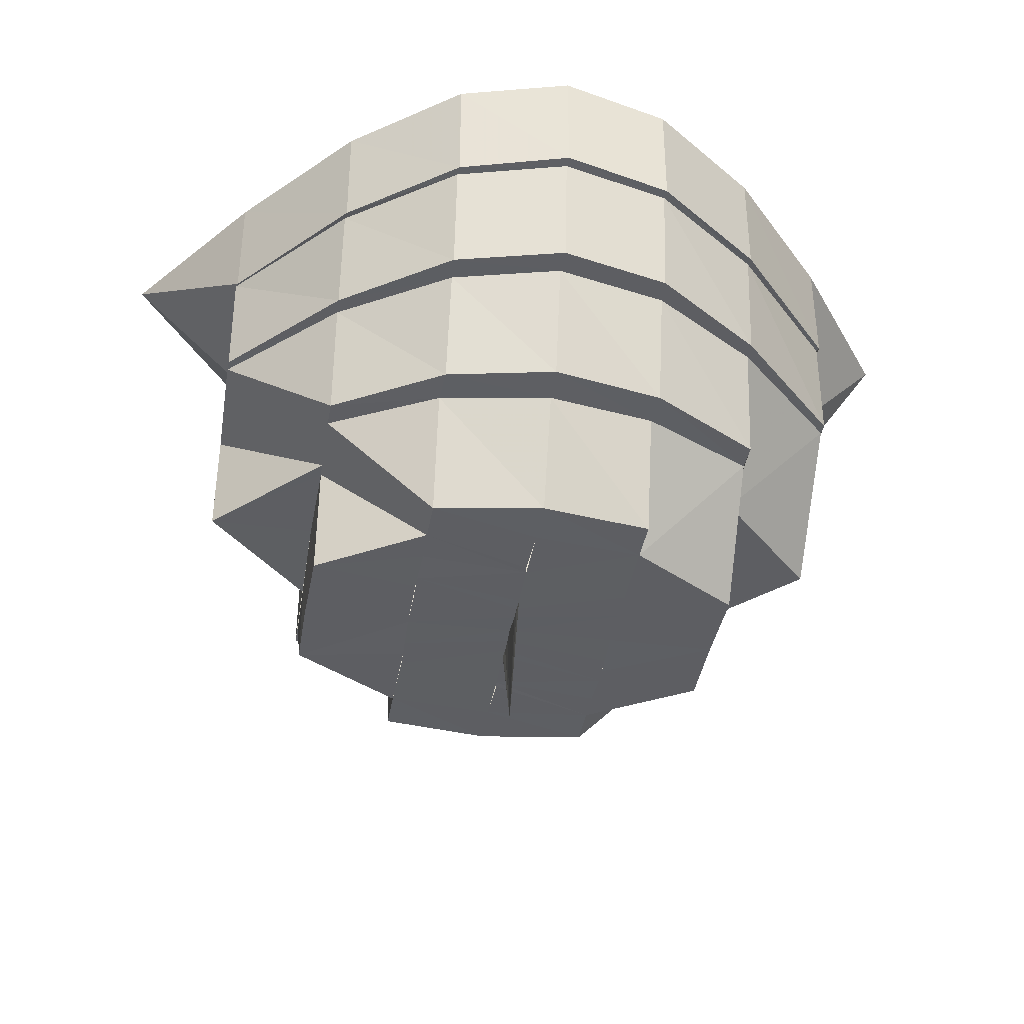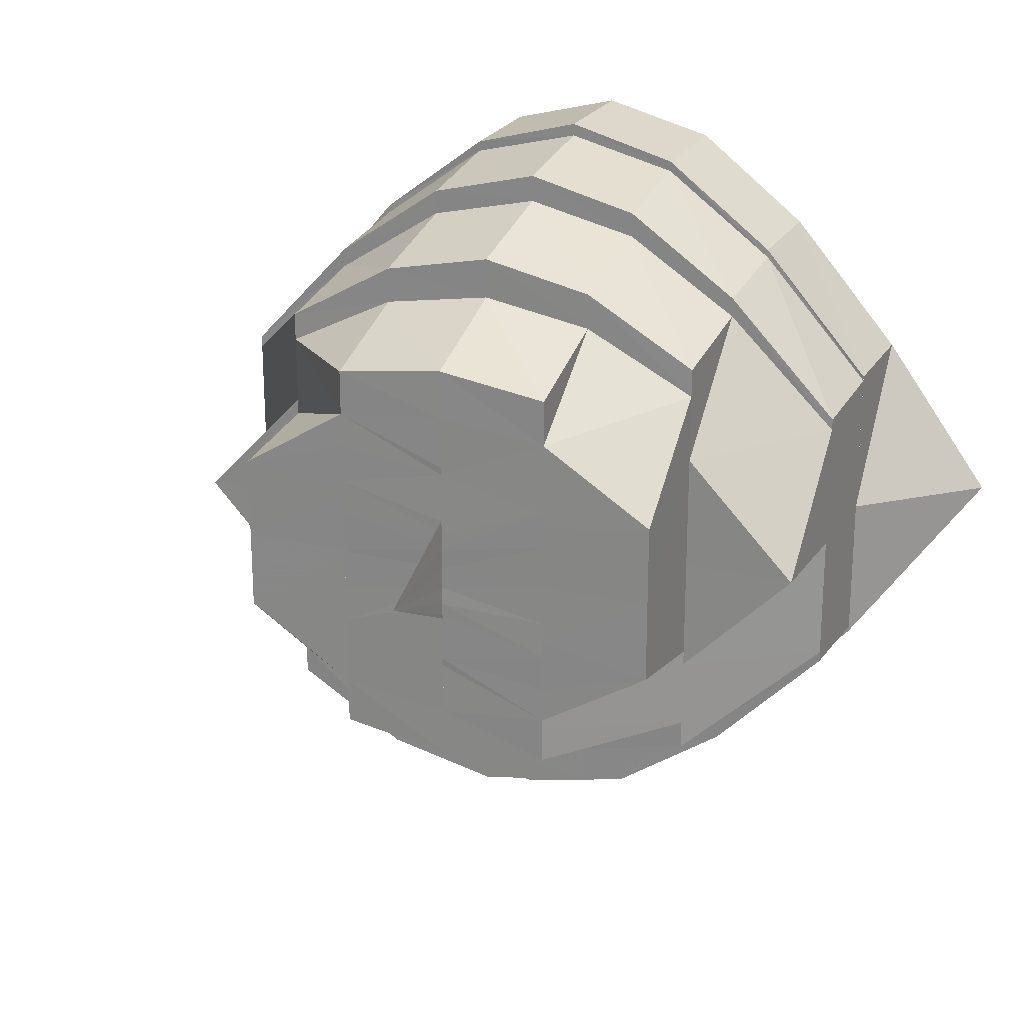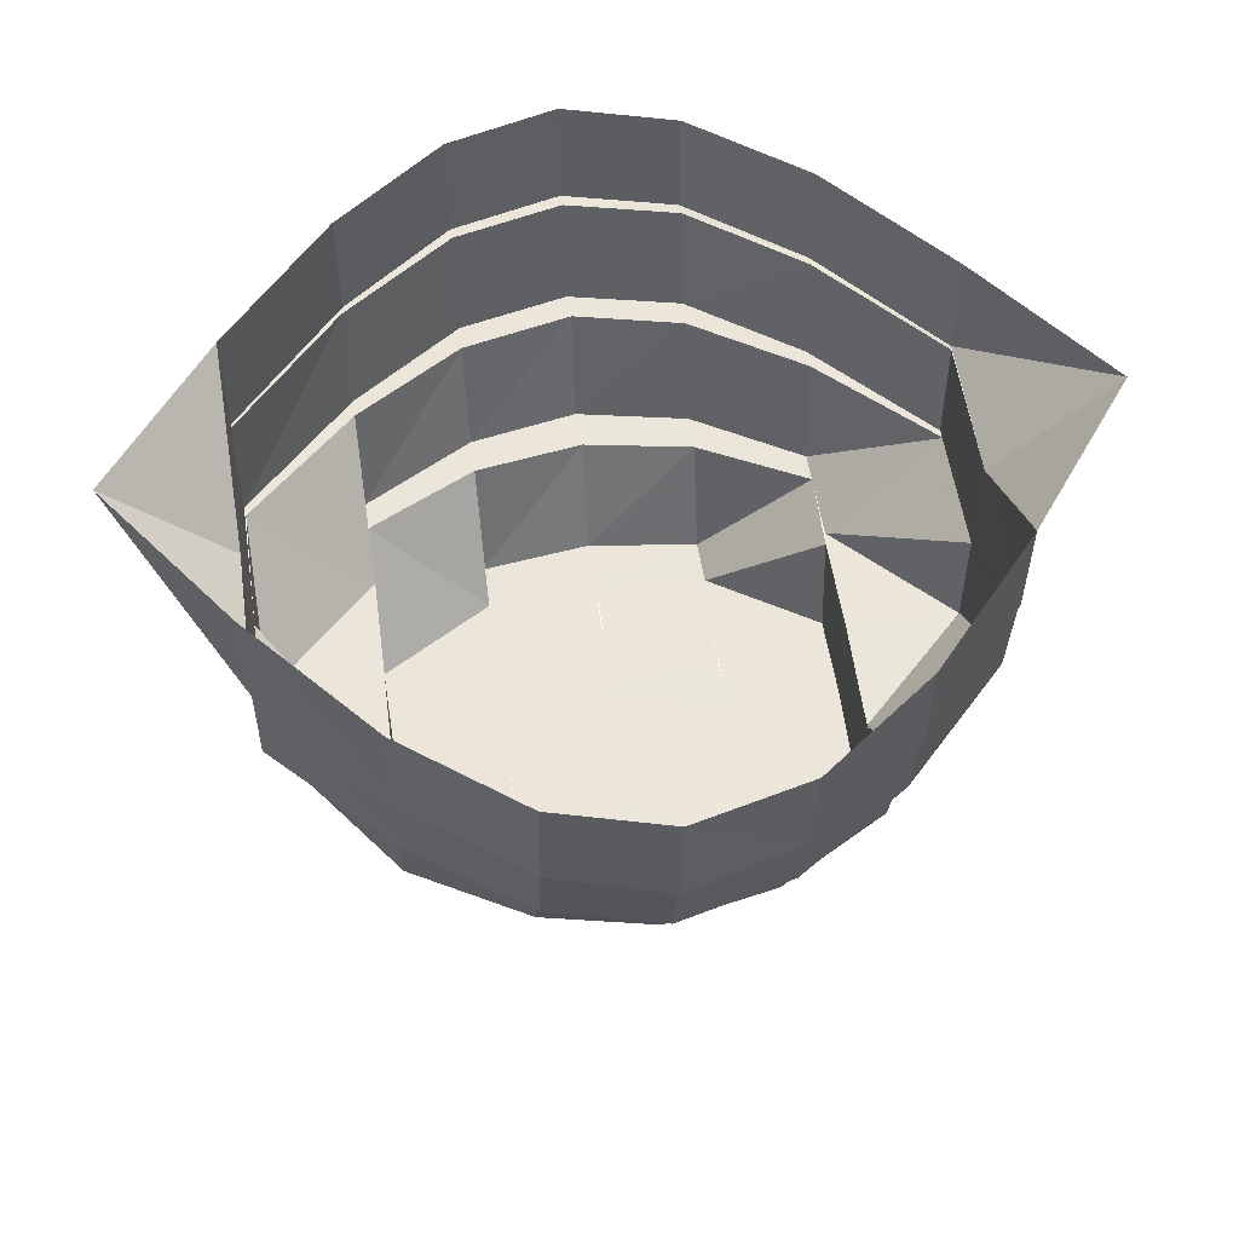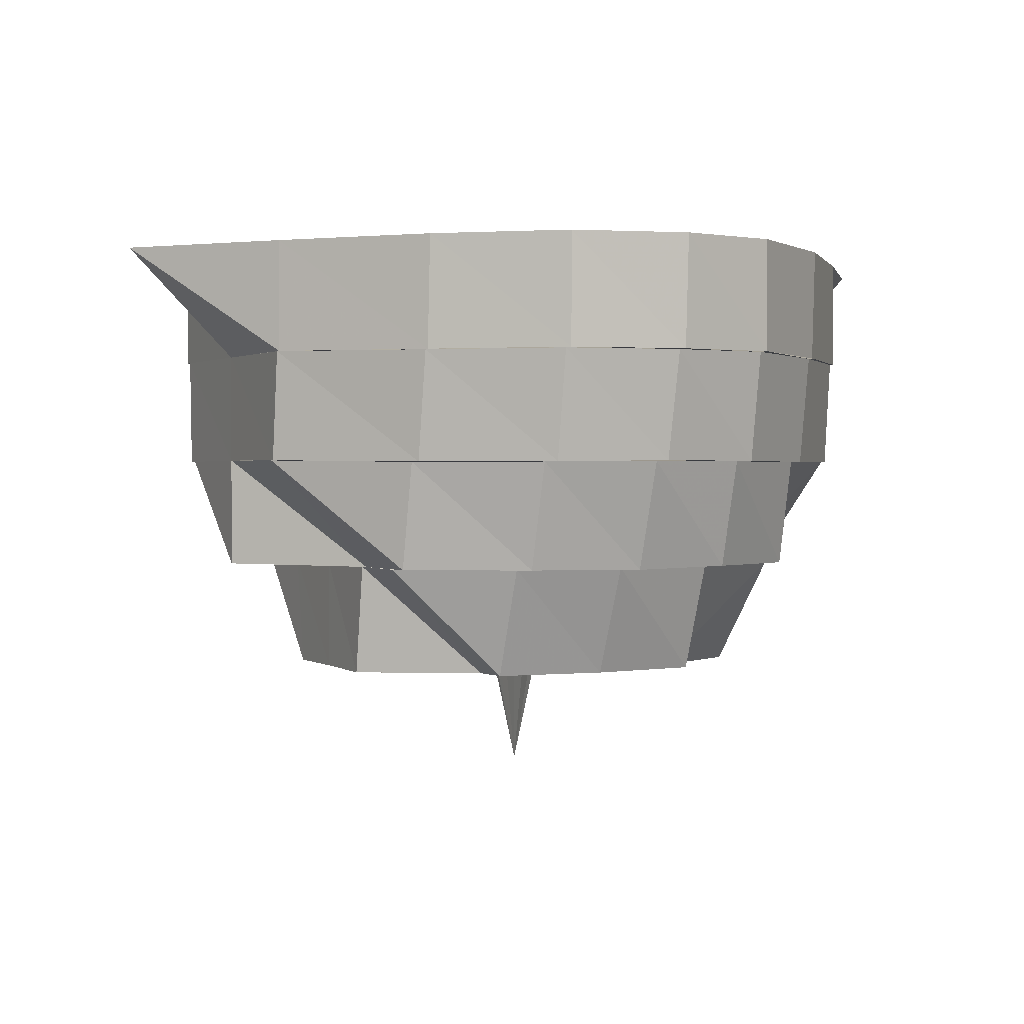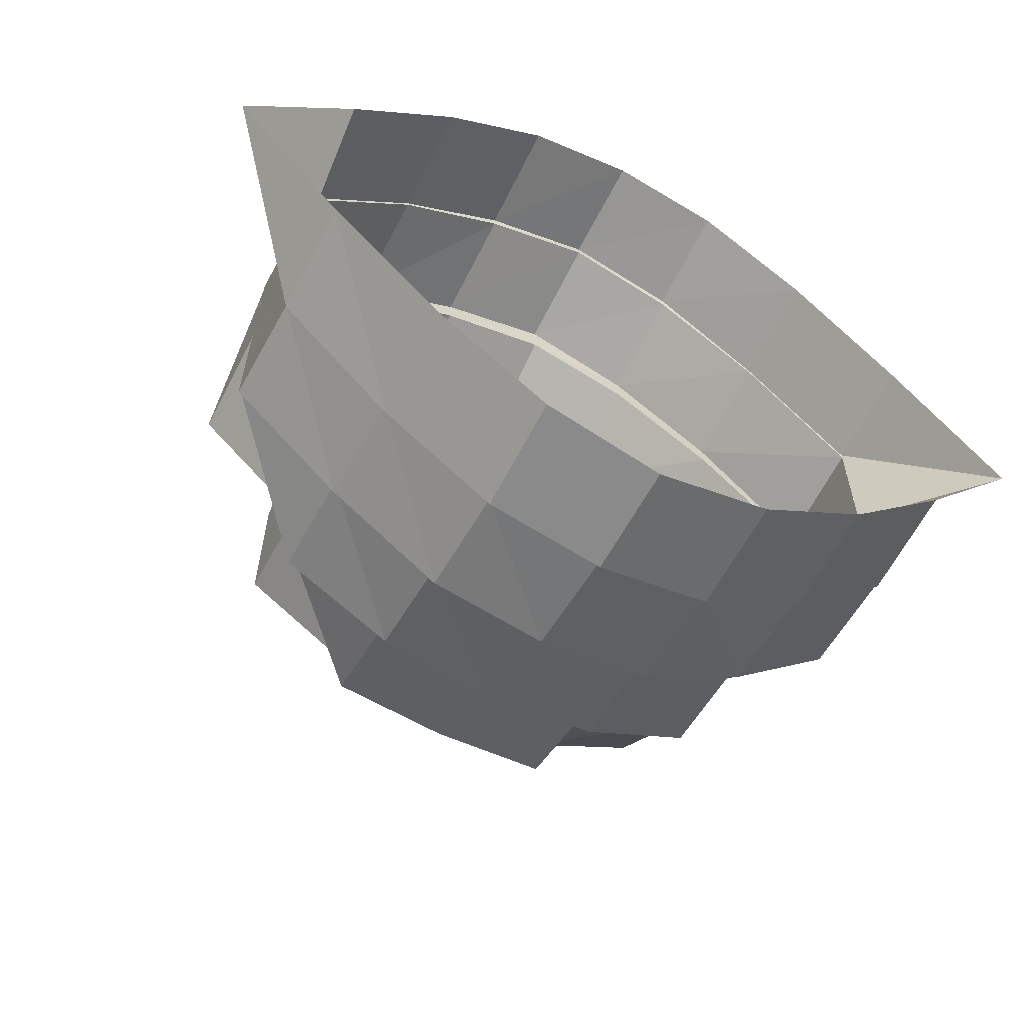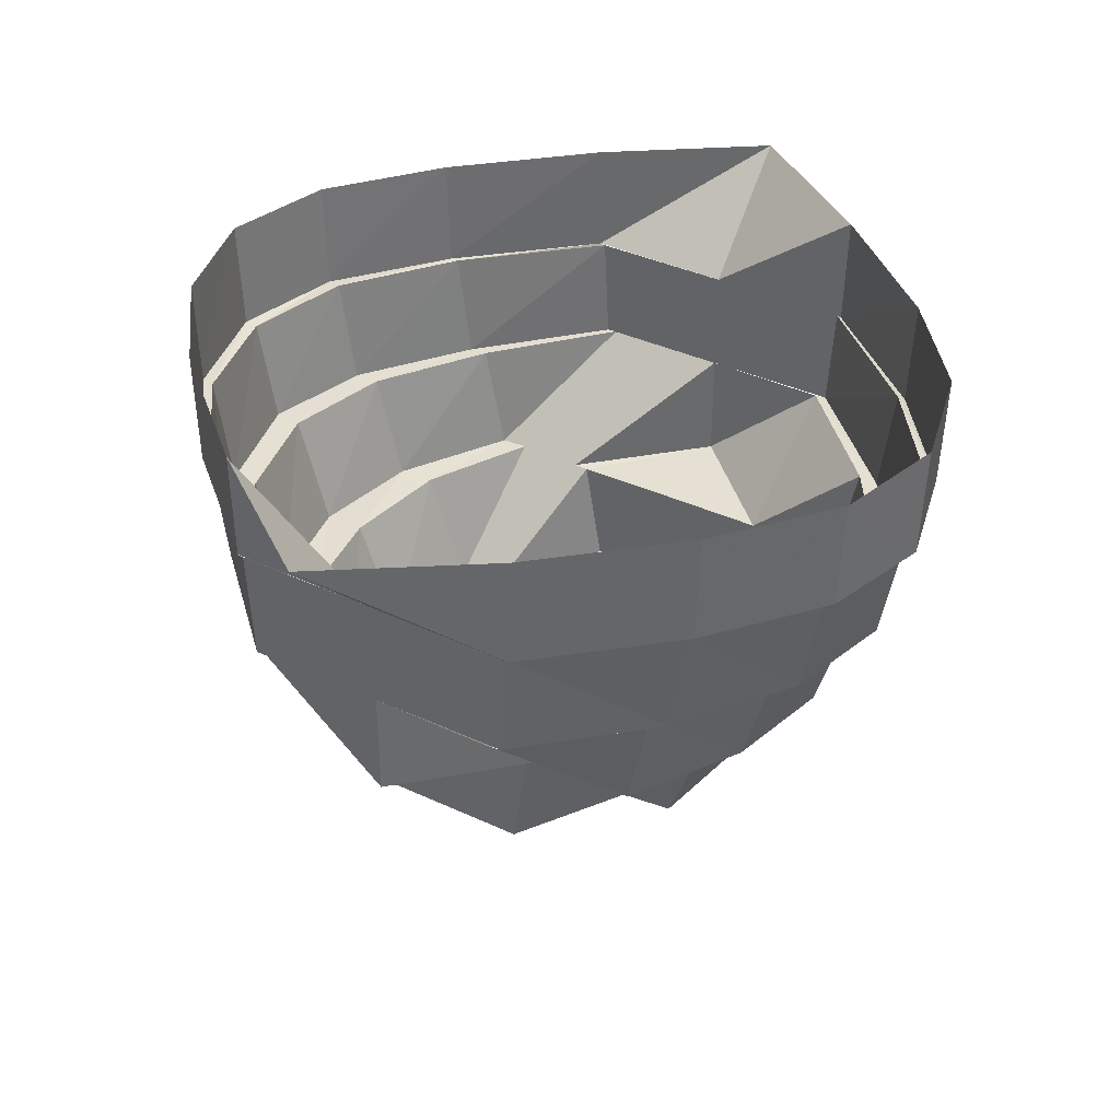
<metadata>
{"format":"obj","ext":"obj","renderer":"f3d","projection":"perspective","resolution":1024,"background":"white","views":[{"elev":-39.2,"azim":-9.0,"up":"+Y"},{"elev":22.3,"azim":24.2,"up":"+Z"},{"elev":55.3,"azim":-7.9,"up":"+Y"},{"elev":1.1,"azim":154.3,"up":"+Y"},{"elev":-62.1,"azim":152.4,"up":"+Z"},{"elev":37.5,"azim":-59.0,"up":"+Y"}]}
</metadata>
<code>
o 6313
v 2252 1886 17.51
v 2252 1886 17.49
v 2252 1886 17.51
v 2252 1886 17.49
v 2252 1886 17.48
v 2252 1886 17.52
v 2252 1886 17.52
v 2252 1886 17.53
v 2252 1886 17.52
v 2252 1886 17.53
v 2252 1886 17.52
v 2252 1886 17.54
v 2252 1886 17.53
v 2252 1886 17.53
v 2252 1886 17.54
v 2252 1886 17.54
v 2252 1886 17.54
v 2252 1886 17.54
v 2252 1886 17.54
v 2252 1886 17.54
v 2252 1886 17.54
v 2252 1886 17.54
v 2252 1886 17.54
v 2252 1886 17.53
v 2252 1886 17.54
v 2252 1886 17.54
v 2252 1886 17.53
v 2252 1886 17.52
v 2252 1886 17.53
v 2252 1886 17.53
v 2252 1886 17.52
v 2252 1886 17.52
v 2252 1886 17.52
v 2252 1886 17.51
v 2252 1886 17.51
v 2252 1886 17.49
v 2252 1886 17.49
v 2252 1886 17.48
v 2252 1886 17.49
v 2252 1886 17.48
v 2252 1886 17.49
v 2252 1886 17.48
v 2252 1886 17.48
v 2252 1886 17.48
v 2252 1886 17.48
v 2252 1886 17.47
v 2252 1886 17.48
v 2252 1886 17.48
v 2252 1886 17.47
v 2252 1886 17.48
v 2252 1886 17.47
v 2252 1886 17.47
v 2252 1886 17.48
v 2252 1886 17.48
v 2252 1886 17.48
v 2252 1886 17.48
v 2252 1886 17.48
v 2252 1886 17.49
v 2252 1886 17.48
v 2252 1886 17.49
v 2252 1886 17.49
v 2252 1886 17.48
v 2252 1886 17.49
v 2252 1886 17.48
v 2252 1886 17.48
v 2252 1886 17.5
v 2252 1886 17.49
v 2252 1886 17.47
v 2252 1886 17.48
v 2252 1886 17.48
v 2252 1886 17.48
v 2252 1886 17.47
v 2252 1886 17.48
v 2252 1886 17.48
v 2252 1886 17.48
v 2252 1886 17.48
v 2252 1886 17.49
v 2252 1886 17.48
v 2252 1886 17.49
v 2252 1886 17.49
v 2252 1886 17.5
v 2252 1886 17.5
v 2252 1886 17.49
v 2252 1886 17.5
v 2252 1886 17.51
v 2252 1886 17.52
v 2252 1886 17.52
v 2252 1886 17.52
v 2252 1886 17.53
v 2252 1886 17.52
v 2252 1886 17.53
v 2252 1886 17.5
v 2252 1886 17.51
v 2252 1886 17.54
v 2252 1886 17.53
v 2252 1886 17.52
v 2252 1886 17.53
v 2252 1886 17.54
v 2252 1886 17.54
v 2252 1886 17.54
v 2252 1886 17.54
v 2252 1886 17.54
v 2252 1886 17.54
v 2252 1886 17.53
v 2252 1886 17.54
v 2252 1886 17.54
v 2252 1886 17.52
v 2252 1886 17.53
v 2252 1886 17.53
v 2252 1886 17.52
v 2252 1886 17.52
v 2252 1886 17.52
v 2252 1886 17.53
v 2252 1886 17.52
v 2252 1886 17.51
v 2252 1886 17.5
v 2252 1886 17.49
v 2252 1886 17.48
v 2252 1886 17.52
v 2252 1886 17.51
v 2252 1886 17.48
v 2252 1886 17.49
v 2252 1886 17.47
v 2252 1886 17.48
v 2252 1886 17.48
v 2252 1886 17.48
v 2252 1886 17.48
v 2252 1886 17.48
v 2252 1886 17.49
v 2252 1886 17.49
v 2252 1886 17.52
v 2252 1886 17.52
v 2252 1886 17.53
v 2252 1886 17.53
v 2252 1886 17.52
v 2252 1886 17.48
v 2252 1886 17.49
v 2252 1886 17.49
v 2252 1886 17.5
v 2252 1886 17.48
v 2252 1886 17.48
v 2252 1886 17.48
v 2252 1886 17.48
v 2252 1886 17.48
v 2252 1886 17.48
v 2252 1886 17.49
v 2252 1886 17.49
v 2252 1886 17.5
v 2252 1886 17.48
v 2252 1886 17.48
v 2252 1886 17.49
v 2252 1886 17.49
v 2252 1886 17.49
v 2252 1886 17.49
v 2252 1886 17.5
v 2252 1886 17.48
v 2252 1886 17.49
v 2252 1886 17.49
v 2252 1886 17.49
v 2252 1886 17.49
v 2252 1886 17.5
v 2252 1886 17.5
v 2252 1886 17.51
v 2252 1886 17.51
v 2252 1886 17.52
v 2252 1886 17.51
v 2252 1886 17.51
v 2252 1886 17.51
v 2252 1886 17.5
v 2252 1886 17.5
v 2252 1886 17.51
v 2252 1886 17.52
v 2252 1886 17.52
v 2252 1886 17.52
v 2252 1886 17.51
v 2252 1886 17.5
v 2252 1886 17.5
v 2252 1886 17.51
v 2252 1886 17.51
v 2252 1886 17.51
v 2252 1886 17.51
v 2252 1886 17.5
v 2252 1886 17.52
v 2252 1886 17.52
v 2252 1886 17.51
v 2252 1886 17.52
v 2252 1886 17.51
v 2252 1886 17.5
v 2252 1886 17.51
v 2252 1886 17.51
v 2252 1886 17.51
v 2252 1886 17.5
v 2252 1886 17.51
v 2252 1886 17.51
v 2252 1886 17.51
v 2252 1886 17.51
v 2252 1886 17.51
v 2252 1886 17.51
v 2252 1886 17.51
v 2252 1886 17.51
v 2252 1886 17.51
v 2252 1886 17.51
v 2252 1886 17.52
v 2252 1886 17.51
v 2252 1886 17.52
v 2252 1886 17.52
v 2252 1886 17.52
v 2252 1886 17.52
v 2252 1886 17.52
v 2252 1886 17.53
v 2252 1886 17.53
v 2252 1886 17.53
v 2252 1886 17.53
v 2252 1886 17.52
v 2252 1886 17.53
v 2252 1886 17.53
v 2252 1886 17.53
v 2252 1886 17.53
v 2252 1886 17.53
v 2252 1886 17.53
v 2252 1886 17.53
v 2252 1886 17.53
v 2252 1886 17.52
v 2252 1886 17.53
v 2252 1886 17.53
v 2252 1886 17.53
v 2252 1886 17.53
v 2252 1886 17.54
v 2252 1886 17.53
v 2252 1886 17.52
v 2252 1886 17.54
v 2252 1886 17.54
v 2252 1886 17.54
v 2252 1886 17.54
v 2252 1886 17.54
v 2252 1886 17.54
v 2252 1886 17.54
v 2252 1886 17.54
v 2252 1886 17.53
v 2252 1886 17.53
v 2252 1886 17.54
v 2252 1886 17.53
v 2252 1886 17.53
v 2252 1886 17.52
v 2252 1886 17.52
v 2252 1886 17.53
v 2252 1886 17.52
v 2252 1886 17.51
v 2252 1886 17.51
v 2252 1886 17.5
v 2252 1886 17.51
v 2252 1886 17.53
v 2252 1886 17.52
v 2252 1886 17.51
v 2252 1886 17.51
v 2252 1886 17.52
v 2252 1886 17.51
v 2252 1886 17.51
v 2252 1886 17.51
v 2252 1886 17.51
v 2252 1886 17.5
v 2252 1886 17.49
v 2252 1886 17.5
v 2252 1886 17.5
v 2252 1886 17.51
v 2252 1886 17.5
v 2252 1886 17.5
v 2252 1886 17.51
v 2252 1886 17.51
v 2252 1886 17.49
v 2252 1886 17.5
v 2252 1886 17.5
v 2252 1886 17.5
v 2252 1886 17.51
v 2252 1886 17.5
v 2252 1886 17.5
v 2252 1886 17.5
v 2252 1886 17.5
v 2252 1886 17.5
v 2252 1886 17.5
v 2252 1886 17.5
v 2252 1886 17.49
v 2252 1886 17.49
v 2252 1886 17.5
v 2252 1886 17.49
v 2252 1886 17.49
v 2252 1886 17.49
v 2252 1886 17.49
v 2252 1886 17.49
v 2252 1886 17.49
v 2252 1886 17.49
v 2252 1886 17.49
v 2252 1886 17.5
v 2252 1886 17.5
v 2252 1886 17.51
v 2252 1886 17.51
v 2252 1886 17.51
v 2252 1886 17.5
v 2252 1886 17.51
v 2252 1886 17.5
v 2252 1886 17.5
v 2252 1886 17.51
v 2252 1886 17.51
v 2252 1886 17.51
v 2252 1886 17.5
v 2252 1886 17.5
v 2252 1886 17.5
v 2252 1886 17.51
v 2252 1886 17.51
v 2252 1886 17.51
v 2252 1886 17.51
v 2252 1886 17.51
v 2252 1886 17.51
f 1 2 3
f 3 2 4
f 2 5 4
f 6 1 3
f 7 1 6
f 8 6 9
f 10 7 11
f 12 13 8
f 14 7 13
f 15 14 10
f 16 17 12
f 18 14 17
f 19 18 15
f 20 21 16
f 22 18 21
f 23 22 19
f 24 25 20
f 26 22 25
f 27 26 23
f 28 29 24
f 30 26 29
f 31 30 27
f 32 30 33
f 34 32 33
f 35 32 34
f 36 35 34
f 37 35 36
f 38 36 39
f 40 37 41
f 42 43 38
f 44 37 43
f 45 44 40
f 46 47 42
f 48 44 47
f 49 48 45
f 50 51 46
f 52 48 51
f 53 52 49
f 54 55 50
f 56 52 55
f 57 56 53
f 58 5 57
f 5 56 59
f 60 59 54
f 61 62 63
f 62 64 65
f 66 65 67
f 64 68 69
f 67 69 70
f 68 71 72
f 70 72 73
f 71 74 75
f 73 75 76
f 74 77 78
f 76 78 79
f 79 80 81
f 80 34 82
f 83 82 84
f 82 34 85
f 34 86 85
f 85 86 87
f 88 89 86
f 90 91 87
f 92 85 93
f 89 94 95
f 96 95 97
f 94 98 99
f 97 99 100
f 98 101 102
f 100 102 103
f 101 104 105
f 103 105 106
f 104 107 108
f 106 108 109
f 109 110 111
f 110 3 112
f 113 112 114
f 112 3 115
f 3 63 115
f 115 63 116
f 117 118 116
f 119 115 120
f 118 121 122
f 121 123 124
f 123 125 126
f 125 127 128
f 127 129 130
f 131 115 132
f 133 131 132
f 134 135 133
f 136 130 137
f 138 139 137
f 140 138 136
f 136 137 141
f 142 140 143
f 143 128 136
f 144 142 145
f 145 126 143
f 141 137 146
f 147 148 146
f 149 136 141
f 143 136 149
f 145 143 150
f 150 143 149
f 151 145 150
f 150 149 152
f 153 145 151
f 153 124 145
f 151 150 154
f 154 150 152
f 155 153 151
f 152 149 156
f 149 141 156
f 154 152 157
f 158 144 153
f 159 156 160
f 161 158 162
f 162 153 155
f 162 122 153
f 163 162 155
f 115 162 163
f 163 155 164
f 165 163 166
f 167 164 168
f 168 169 170
f 164 169 171
f 172 173 167
f 174 175 173
f 169 154 176
f 176 154 157
f 176 157 177
f 178 176 177
f 179 171 178
f 180 181 179
f 181 182 178
f 183 180 184
f 184 185 179
f 186 187 185
f 178 188 189
f 190 178 191
f 188 192 193
f 194 190 195
f 196 188 197
f 198 178 196
f 199 190 198
f 200 194 199
f 198 201 199
f 196 202 198
f 202 201 191
f 201 203 195
f 203 194 204
f 203 184 194
f 201 205 203
f 206 184 203
f 207 206 203
f 208 206 207
f 205 208 203
f 209 173 206
f 208 210 206
f 210 209 206
f 211 210 208
f 205 211 208
f 212 209 210
f 211 212 210
f 212 133 209
f 213 211 214
f 214 215 216
f 217 212 211
f 218 217 213
f 219 217 211
f 220 133 212
f 217 220 212
f 220 221 133
f 222 223 221
f 224 220 217
f 225 224 217
f 226 221 220
f 224 226 220
f 226 227 221
f 228 222 226
f 229 230 227
f 231 229 232
f 233 232 226
f 233 226 224
f 234 228 233
f 235 231 236
f 237 235 238
f 91 237 239
f 240 236 233
f 241 234 240
f 242 238 240
f 243 241 242
f 244 239 242
f 245 243 244
f 242 240 246
f 244 242 247
f 247 242 246
f 248 244 247
f 85 244 248
f 248 247 249
f 250 248 251
f 246 240 252
f 240 233 252
f 252 233 224
f 252 224 225
f 246 252 253
f 253 252 225
f 253 225 205
f 254 253 205
f 254 205 255
f 256 253 254
f 257 254 255
f 258 256 259
f 249 256 260
f 261 249 258
f 262 263 261
f 264 265 263
f 266 260 257
f 257 202 189
f 267 268 266
f 268 269 257
f 270 267 271
f 271 272 266
f 273 274 272
f 197 257 196
f 275 257 193
f 276 275 197
f 197 192 276
f 277 278 276
f 278 275 279
f 192 280 279
f 280 271 278
f 280 278 281
f 192 157 280
f 282 271 280
f 157 283 280
f 284 282 280
f 283 282 284
f 157 285 283
f 283 286 282
f 285 286 283
f 286 287 282
f 287 263 282
f 288 287 286
f 285 288 286
f 288 146 287
f 141 146 288
f 156 141 288
f 156 288 285
f 289 156 285
f 160 285 290
f 290 291 292
f 146 293 294
f 293 85 294
f 295 296 297
f 298 296 297
f 295 299 297
f 298 300 297
f 301 300 297
f 302 299 297
f 302 303 297
f 304 303 297
f 305 306 297
f 305 307 297
f 308 307 297
f 308 309 297
f 310 309 297
f 310 311 297
f 312 311 297
f 312 313 297

</code>
